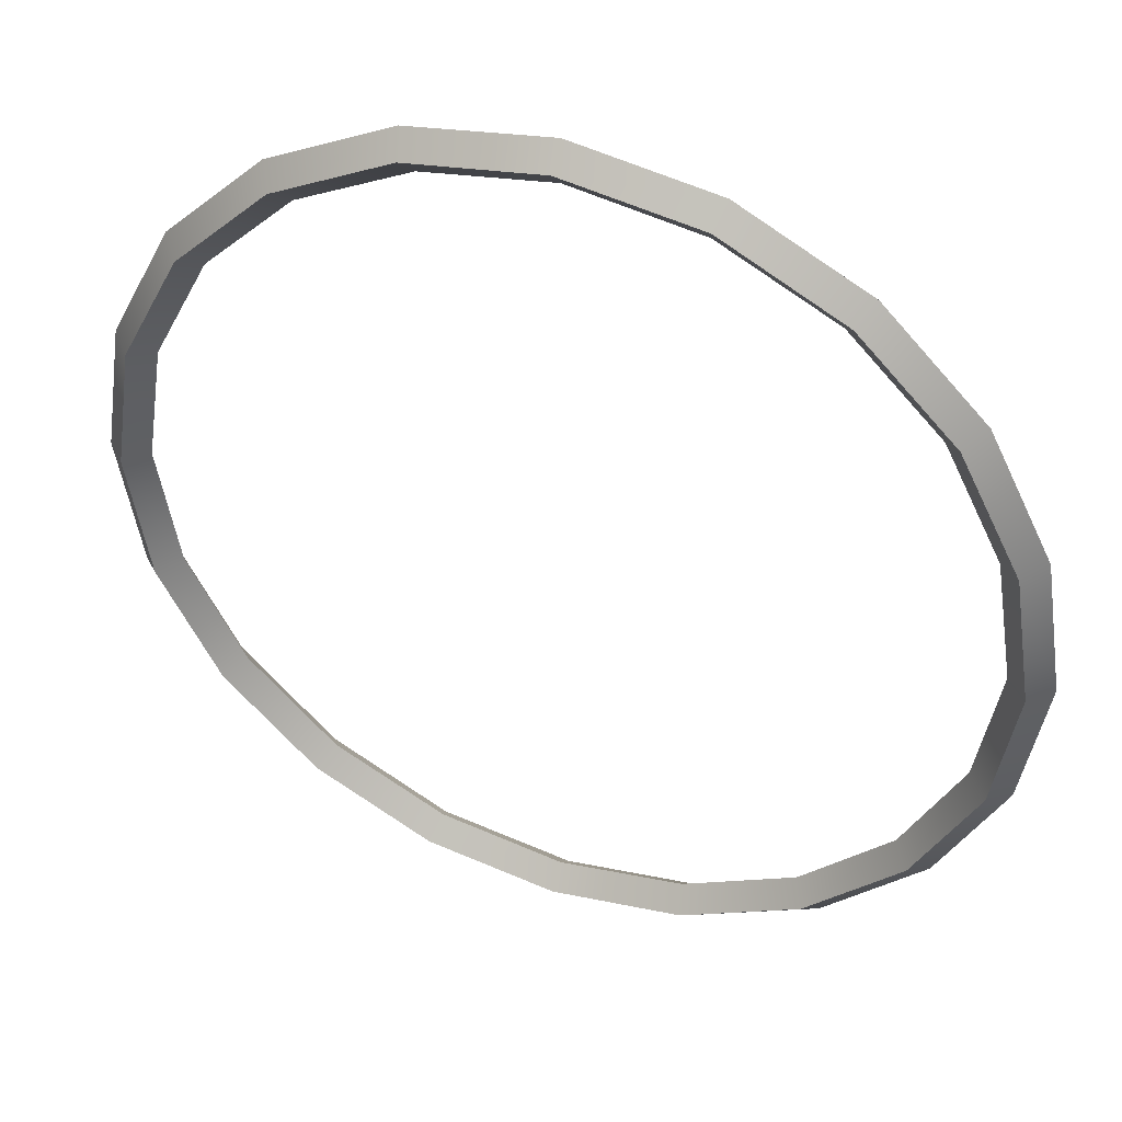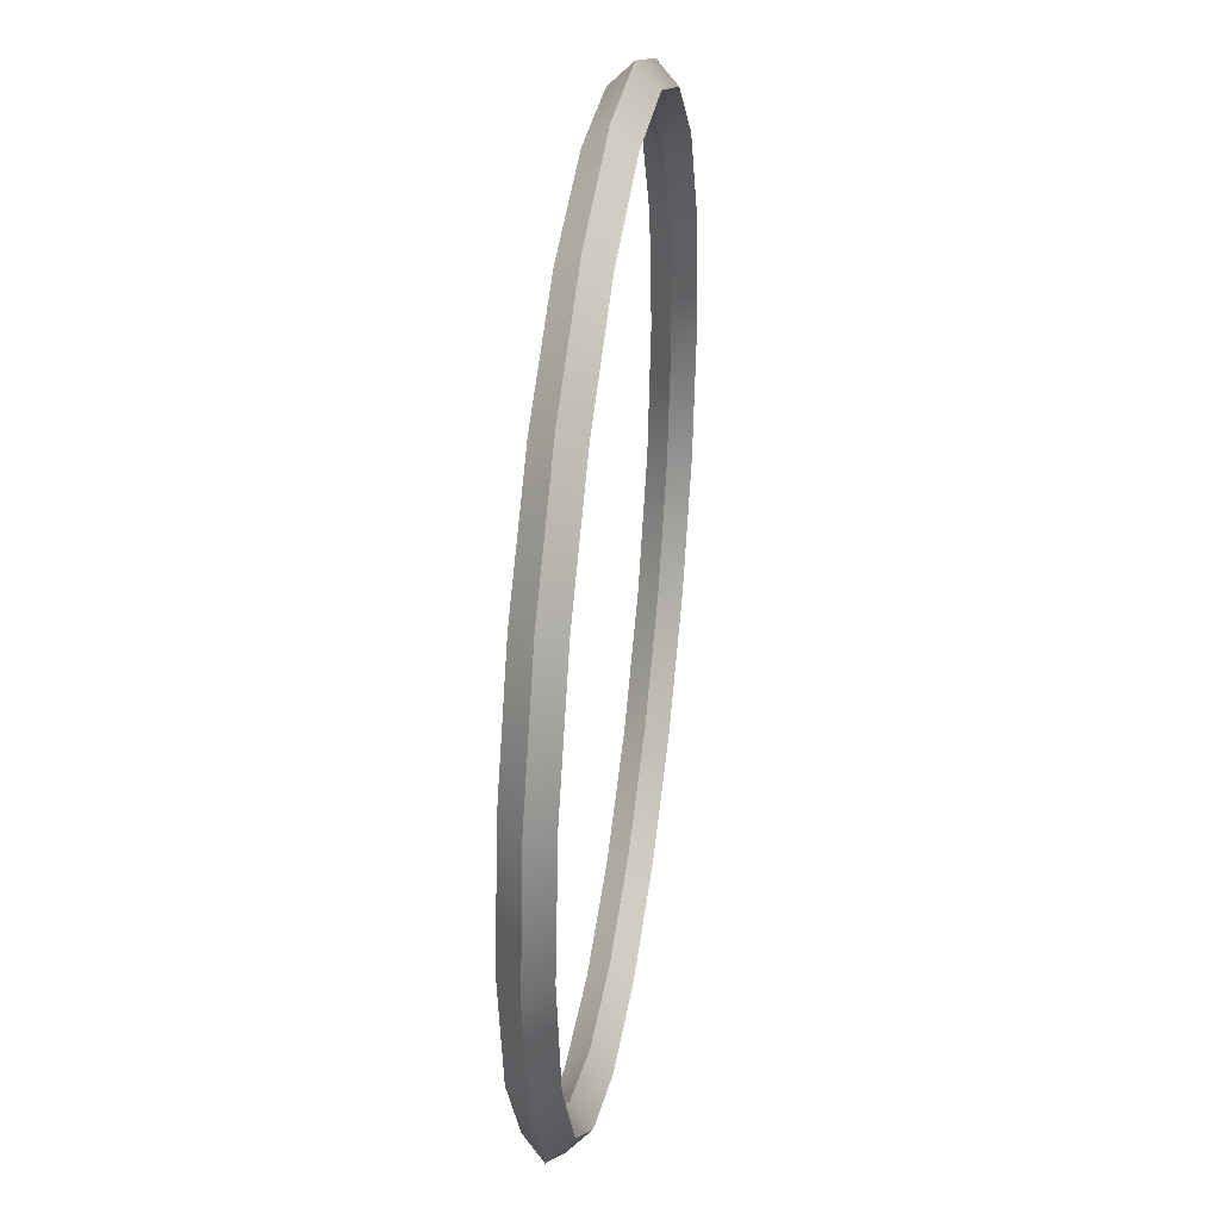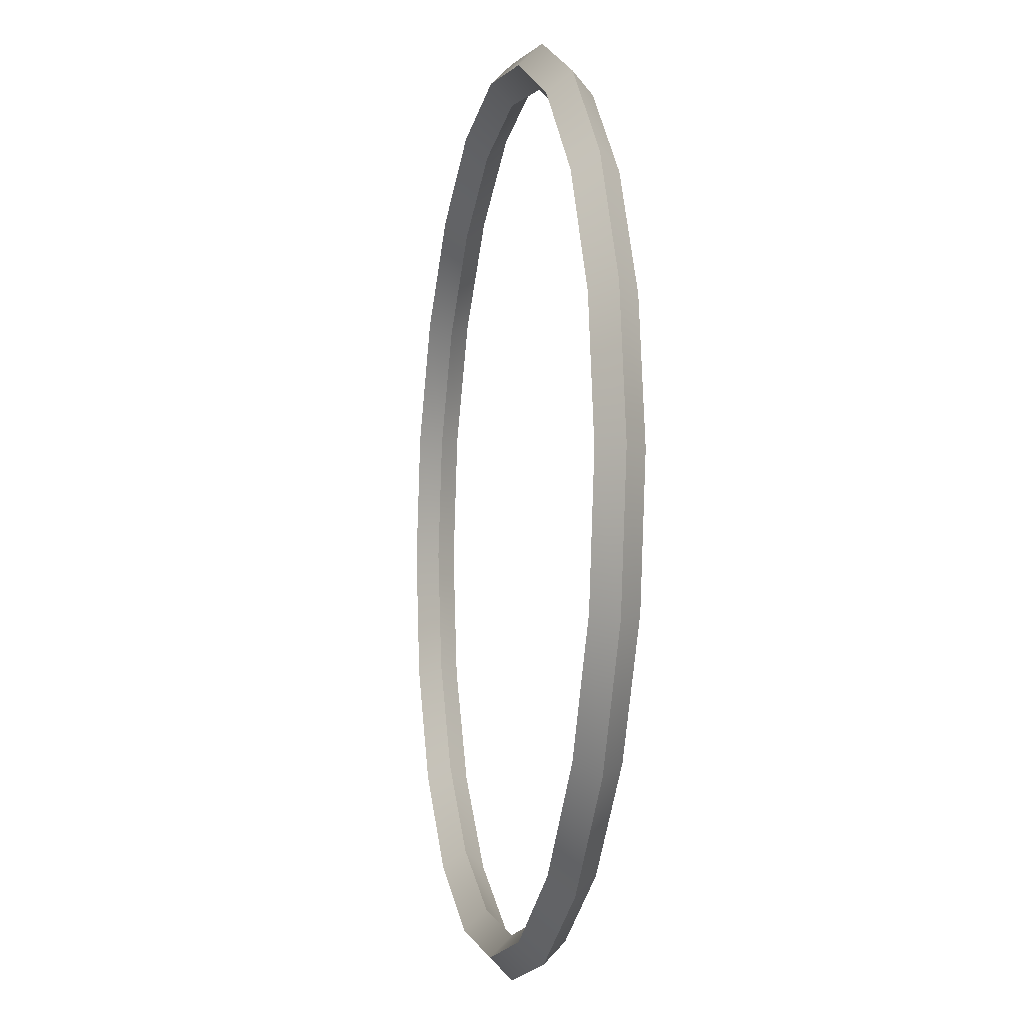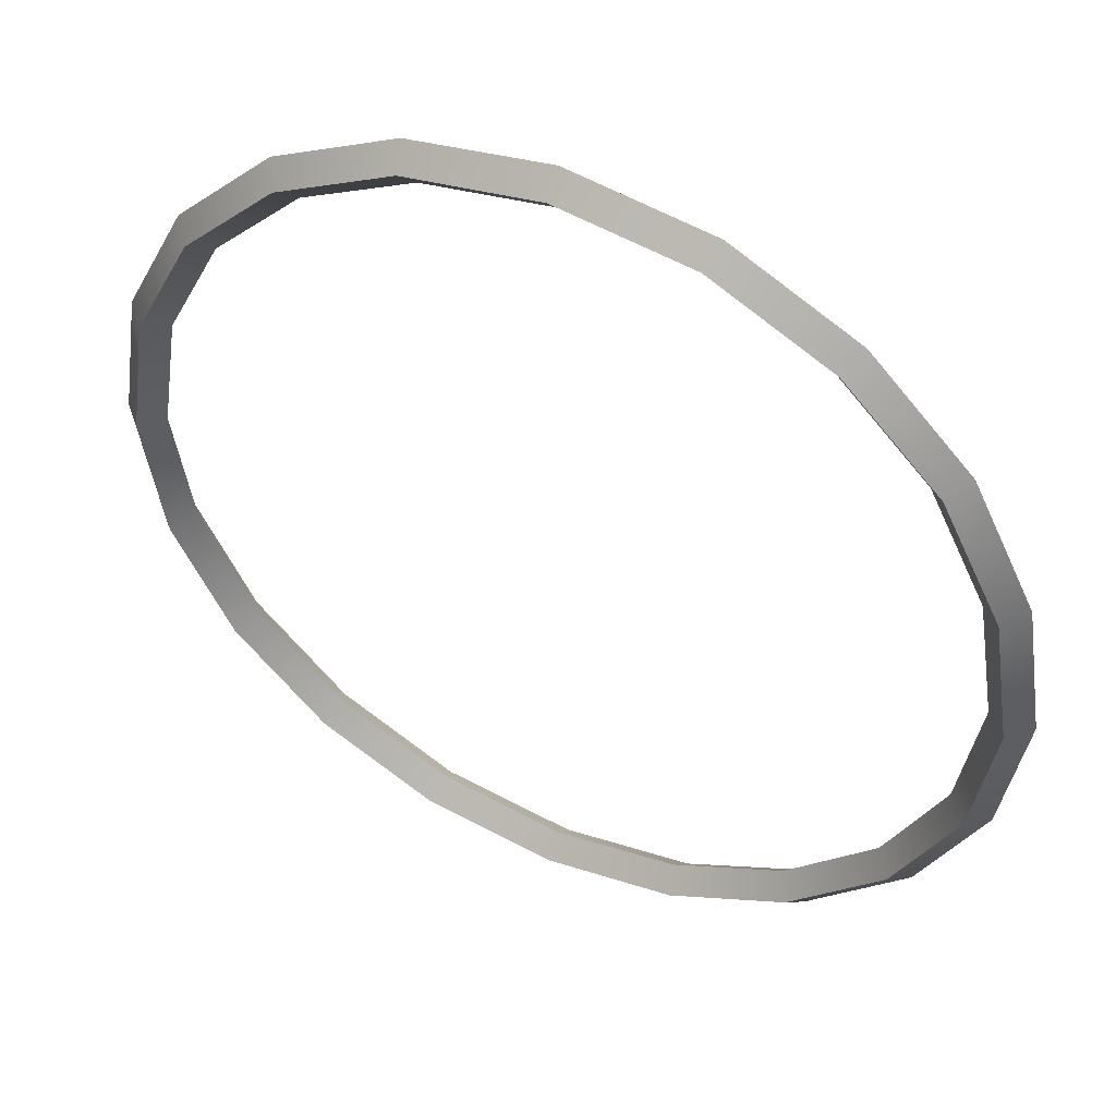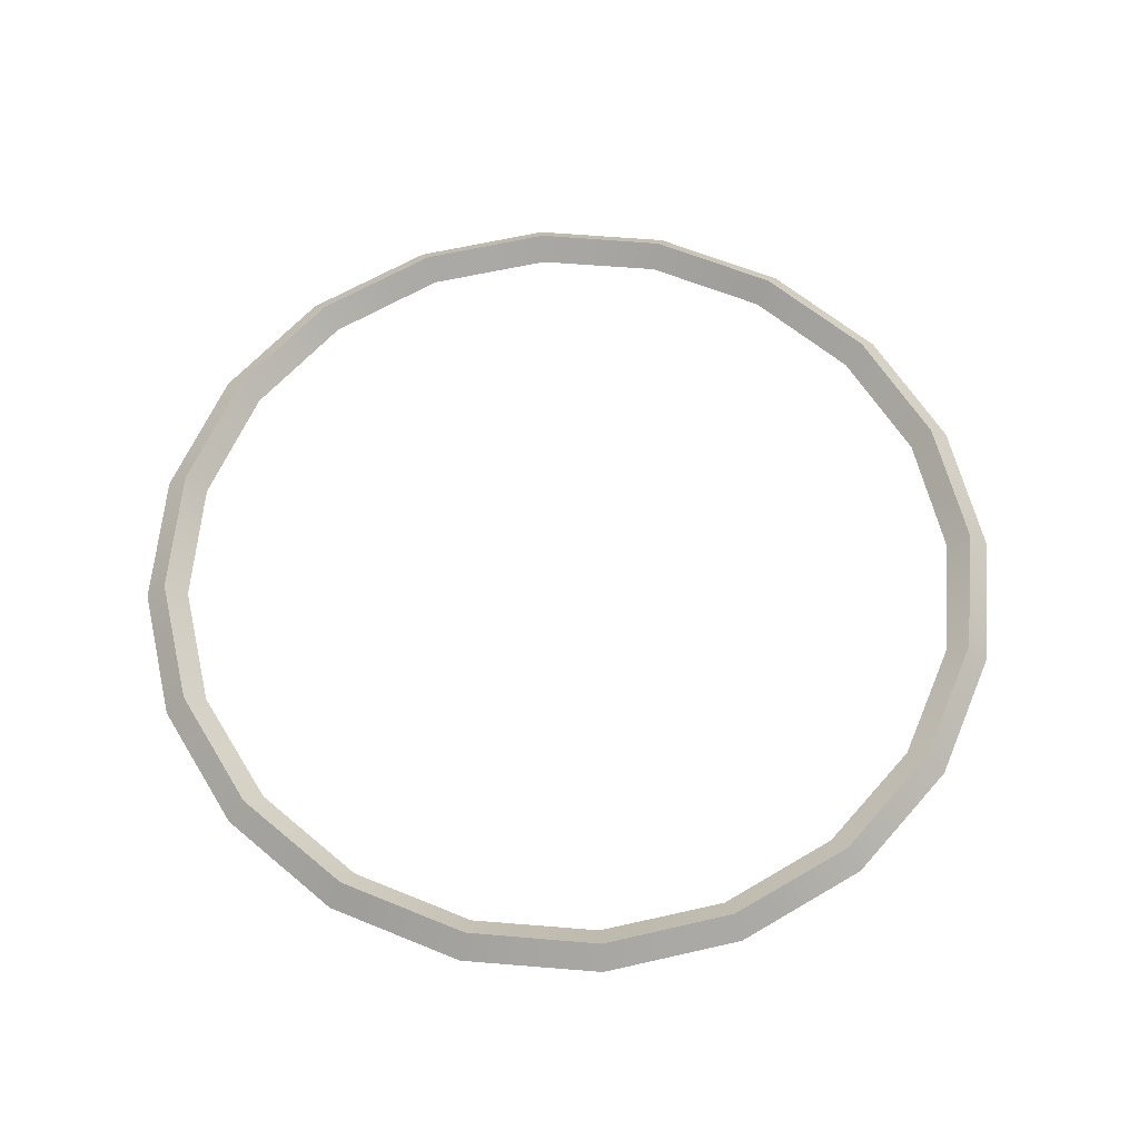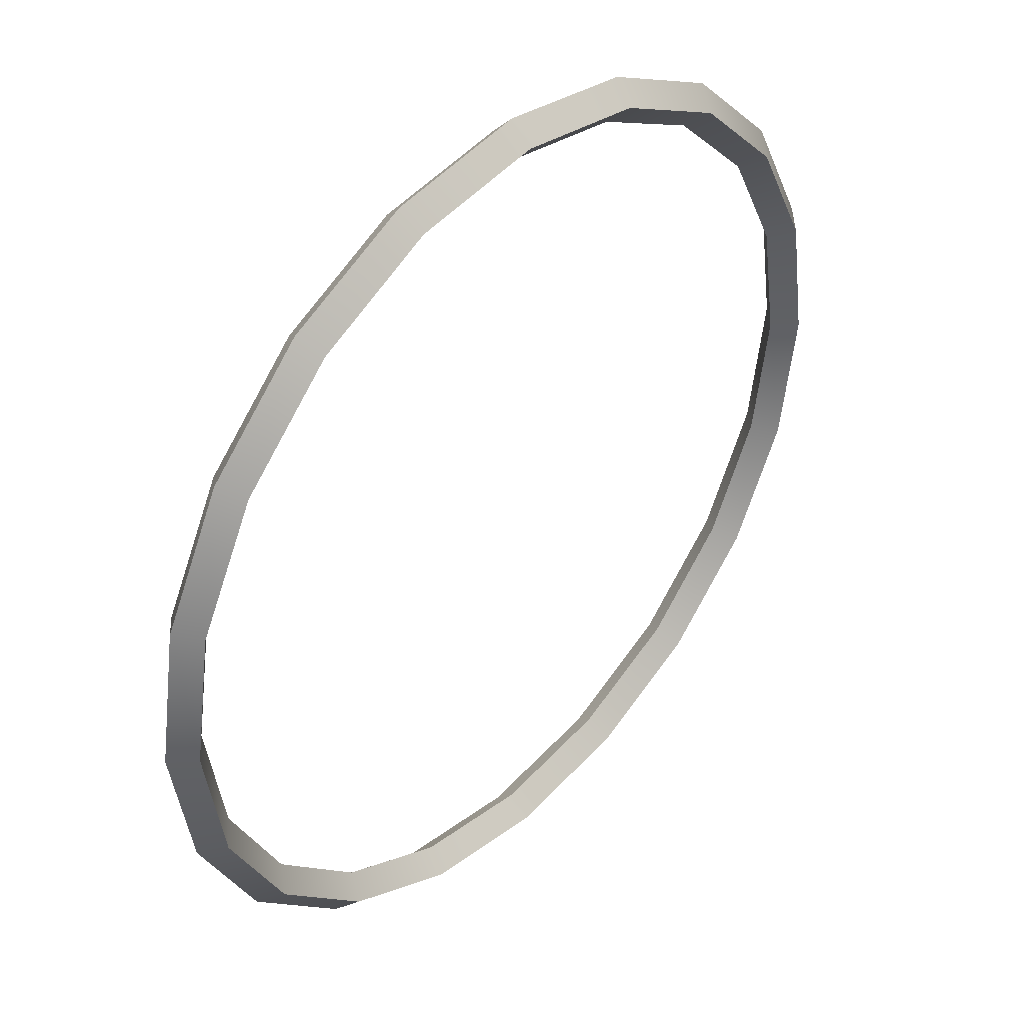
<metadata>
{"format":"obj","ext":"obj","renderer":"f3d","projection":"perspective","resolution":1024,"background":"white","views":[{"elev":42.9,"azim":-158.9,"up":"+Z"},{"elev":38.4,"azim":-82.0,"up":"+Z"},{"elev":-7.1,"azim":78.2,"up":"+Z"},{"elev":47.5,"azim":25.9,"up":"+Z"},{"elev":61.1,"azim":157.8,"up":"+Y"},{"elev":41.4,"azim":132.5,"up":"+Z"}]}
</metadata>
<code>
o model_67
v 1.807 4.89e-05 -0.5878
v 1.903 0.1 -0.6186
v 1.538 4.89e-05 -1.117
v 1.618 0.1 -1.175
v 1.117 4.89e-05 -1.538
v 1.175 0.1 -1.618
v 0.5878 4.89e-05 -1.807
v 0.6186 0.1 -1.903
v 0.001023 4.89e-05 -1.901
v 0.001023 0.1 -1.999
v -0.5878 4.89e-05 -1.807
v -0.6186 0.1 -1.903
v -1.117 4.89e-05 -1.538
v -1.175 0.1 -1.618
v -1.538 4.89e-05 -1.117
v -1.618 0.1 -1.175
v -1.807 4.89e-05 -0.5878
v -1.903 0.1 -0.6186
v -1.901 4.89e-05 0.001023
v -1.999 0.1 0.001023
v -1.807 4.89e-05 0.5878
v -1.903 0.1 0.6186
v -1.538 4.89e-05 1.117
v -1.618 0.1 1.175
v -1.117 4.89e-05 1.538
v -1.175 0.1 1.618
v -0.5878 4.89e-05 1.807
v -0.6186 0.1 1.903
v 0.001023 4.89e-05 1.901
v 0.001023 0.1 1.999
v 0.5878 4.89e-05 1.807
v 0.6186 0.1 1.903
v 1.117 4.89e-05 1.538
v 1.175 0.1 1.618
v 1.538 4.89e-05 1.117
v 1.618 0.1 1.175
v 1.807 4.89e-05 0.5878
v 1.903 0.1 0.6186
v 1.901 4.89e-05 0.001023
v 1.999 0.1 0.001023
v 1.807 4.89e-05 -0.5878
v 1.903 0.1 -0.6186
v 1.903 0.1 -0.6186
v 1.997 -4.881e-05 -0.6494
v 1.618 0.1 -1.175
v 1.7 -4.881e-05 -1.234
v 1.175 0.1 -1.618
v 1.234 -4.881e-05 -1.7
v 0.6186 0.1 -1.903
v 0.6494 -4.881e-05 -1.997
v 0.001023 0.1 -1.999
v 0.001023 -4.881e-05 -2.1
v -0.6186 0.1 -1.903
v -0.6494 -4.881e-05 -1.997
v -1.175 0.1 -1.618
v -1.234 -4.881e-05 -1.7
v -1.618 0.1 -1.175
v -1.7 -4.881e-05 -1.234
v -1.903 0.1 -0.6186
v -1.997 -4.881e-05 -0.6494
v -1.999 0.1 0.001023
v -2.1 -4.881e-05 0.001023
v -1.903 0.1 0.6186
v -1.997 -4.881e-05 0.6494
v -1.618 0.1 1.175
v -1.7 -4.881e-05 1.234
v -1.175 0.1 1.618
v -1.234 -4.881e-05 1.7
v -0.6186 0.1 1.903
v -0.6494 -4.881e-05 1.997
v 0.001023 0.1 1.999
v 0.001023 -4.881e-05 2.1
v 0.6186 0.1 1.903
v 0.6494 -4.881e-05 1.997
v 1.175 0.1 1.618
v 1.234 -4.881e-05 1.7
v 1.618 0.1 1.175
v 1.7 -4.881e-05 1.234
v 1.903 0.1 0.6186
v 1.997 -4.881e-05 0.6494
v 1.999 0.1 0.001023
v 2.1 -4.881e-05 0.001023
v 1.903 0.1 -0.6186
v 1.997 -4.881e-05 -0.6494
v 1.997 -4.881e-05 -0.6494
v 1.903 -0.1 -0.6186
v 1.7 -4.881e-05 -1.234
v 1.618 -0.1 -1.175
v 1.234 -4.881e-05 -1.7
v 1.175 -0.1 -1.618
v 0.6494 -4.881e-05 -1.997
v 0.6186 -0.1 -1.903
v 0.001023 -4.881e-05 -2.1
v 0.001023 -0.1 -1.999
v -0.6494 -4.881e-05 -1.997
v -0.6186 -0.1 -1.903
v -1.234 -4.881e-05 -1.7
v -1.175 -0.1 -1.618
v -1.7 -4.881e-05 -1.234
v -1.618 -0.1 -1.175
v -1.997 -4.881e-05 -0.6494
v -1.903 -0.1 -0.6186
v -2.1 -4.881e-05 0.001023
v -1.999 -0.1 0.001023
v -1.997 -4.881e-05 0.6494
v -1.903 -0.1 0.6186
v -1.7 -4.881e-05 1.234
v -1.618 -0.1 1.175
v -1.234 -4.881e-05 1.7
v -1.175 -0.1 1.618
v -0.6494 -4.881e-05 1.997
v -0.6186 -0.1 1.903
v 0.001023 -4.881e-05 2.1
v 0.001023 -0.1 1.999
v 0.6494 -4.881e-05 1.997
v 0.6186 -0.1 1.903
v 1.234 -4.881e-05 1.7
v 1.175 -0.1 1.618
v 1.7 -4.881e-05 1.234
v 1.618 -0.1 1.175
v 1.997 -4.881e-05 0.6494
v 1.903 -0.1 0.6186
v 2.1 -4.881e-05 0.001023
v 1.999 -0.1 0.001023
v 1.997 -4.881e-05 -0.6494
v 1.903 -0.1 -0.6186
v 1.807 4.89e-05 -0.5878
v 1.903 -0.1 -0.6186
v 1.901 4.89e-05 0.001023
v 1.999 -0.1 0.001023
v 1.807 4.89e-05 0.5878
v 1.903 -0.1 0.6186
v 1.538 4.89e-05 1.117
v 1.618 -0.1 1.175
v 1.117 4.89e-05 1.538
v 1.175 -0.1 1.618
v 0.5878 4.89e-05 1.807
v 0.6186 -0.1 1.903
v 0.001023 4.89e-05 1.901
v 0.001023 -0.1 1.999
v -0.5878 4.89e-05 1.807
v -0.6186 -0.1 1.903
v -1.117 4.89e-05 1.538
v -1.175 -0.1 1.618
v -1.538 4.89e-05 1.117
v -1.618 -0.1 1.175
v -1.807 4.89e-05 0.5878
v -1.903 -0.1 0.6186
v -1.901 4.89e-05 0.001023
v -1.999 -0.1 0.001023
v -1.807 4.89e-05 -0.5878
v -1.903 -0.1 -0.6186
v -1.538 4.89e-05 -1.117
v -1.618 -0.1 -1.175
v -1.117 4.89e-05 -1.538
v -1.175 -0.1 -1.618
v -0.5878 4.89e-05 -1.807
v -0.6186 -0.1 -1.903
v 0.001023 4.89e-05 -1.901
v 0.001023 -0.1 -1.999
v 0.5878 4.89e-05 -1.807
v 0.6186 -0.1 -1.903
v 1.117 4.89e-05 -1.538
v 1.175 -0.1 -1.618
v 1.538 4.89e-05 -1.117
v 1.618 -0.1 -1.175
v 1.807 4.89e-05 -0.5878
v 1.903 -0.1 -0.6186
f 1 2 3
f 2 4 3
f 3 4 5
f 4 6 5
f 5 6 7
f 6 8 7
f 7 8 9
f 8 10 9
f 9 10 11
f 10 12 11
f 11 12 13
f 12 14 13
f 13 14 15
f 14 16 15
f 15 16 17
f 16 18 17
f 17 18 19
f 18 20 19
f 19 20 21
f 20 22 21
f 21 22 23
f 22 24 23
f 23 24 25
f 24 26 25
f 25 26 27
f 26 28 27
f 27 28 29
f 28 30 29
f 29 30 31
f 30 32 31
f 31 32 33
f 32 34 33
f 33 34 35
f 34 36 35
f 35 36 37
f 36 38 37
f 37 38 39
f 38 40 39
f 39 40 41
f 40 42 41
f 41 42 42
f 42 43 42
f 42 43 43
f 43 44 43
f 43 44 45
f 44 46 45
f 45 46 47
f 46 48 47
f 47 48 49
f 48 50 49
f 49 50 51
f 50 52 51
f 51 52 53
f 52 54 53
f 53 54 55
f 54 56 55
f 55 56 57
f 56 58 57
f 57 58 59
f 58 60 59
f 59 60 61
f 60 62 61
f 61 62 63
f 62 64 63
f 63 64 65
f 64 66 65
f 65 66 67
f 66 68 67
f 67 68 69
f 68 70 69
f 69 70 71
f 70 72 71
f 71 72 73
f 72 74 73
f 73 74 75
f 74 76 75
f 75 76 77
f 76 78 77
f 77 78 79
f 78 80 79
f 79 80 81
f 80 82 81
f 81 82 83
f 82 84 83
f 83 84 84
f 84 85 84
f 84 85 85
f 85 86 85
f 85 86 87
f 86 88 87
f 87 88 89
f 88 90 89
f 89 90 91
f 90 92 91
f 91 92 93
f 92 94 93
f 93 94 95
f 94 96 95
f 95 96 97
f 96 98 97
f 97 98 99
f 98 100 99
f 99 100 101
f 100 102 101
f 101 102 103
f 102 104 103
f 103 104 105
f 104 106 105
f 105 106 107
f 106 108 107
f 107 108 109
f 108 110 109
f 109 110 111
f 110 112 111
f 111 112 113
f 112 114 113
f 113 114 115
f 114 116 115
f 115 116 117
f 116 118 117
f 117 118 119
f 118 120 119
f 119 120 121
f 120 122 121
f 121 122 123
f 122 124 123
f 123 124 125
f 124 126 125
f 125 126 126
f 126 127 126
f 126 127 127
f 127 128 127
f 127 128 129
f 128 130 129
f 129 130 131
f 130 132 131
f 131 132 133
f 132 134 133
f 133 134 135
f 134 136 135
f 135 136 137
f 136 138 137
f 137 138 139
f 138 140 139
f 139 140 141
f 140 142 141
f 141 142 143
f 142 144 143
f 143 144 145
f 144 146 145
f 145 146 147
f 146 148 147
f 147 148 149
f 148 150 149
f 149 150 151
f 150 152 151
f 151 152 153
f 152 154 153
f 153 154 155
f 154 156 155
f 155 156 157
f 156 158 157
f 157 158 159
f 158 160 159
f 159 160 161
f 160 162 161
f 161 162 163
f 162 164 163
f 163 164 165
f 164 166 165
f 165 166 167
f 166 168 167

</code>
